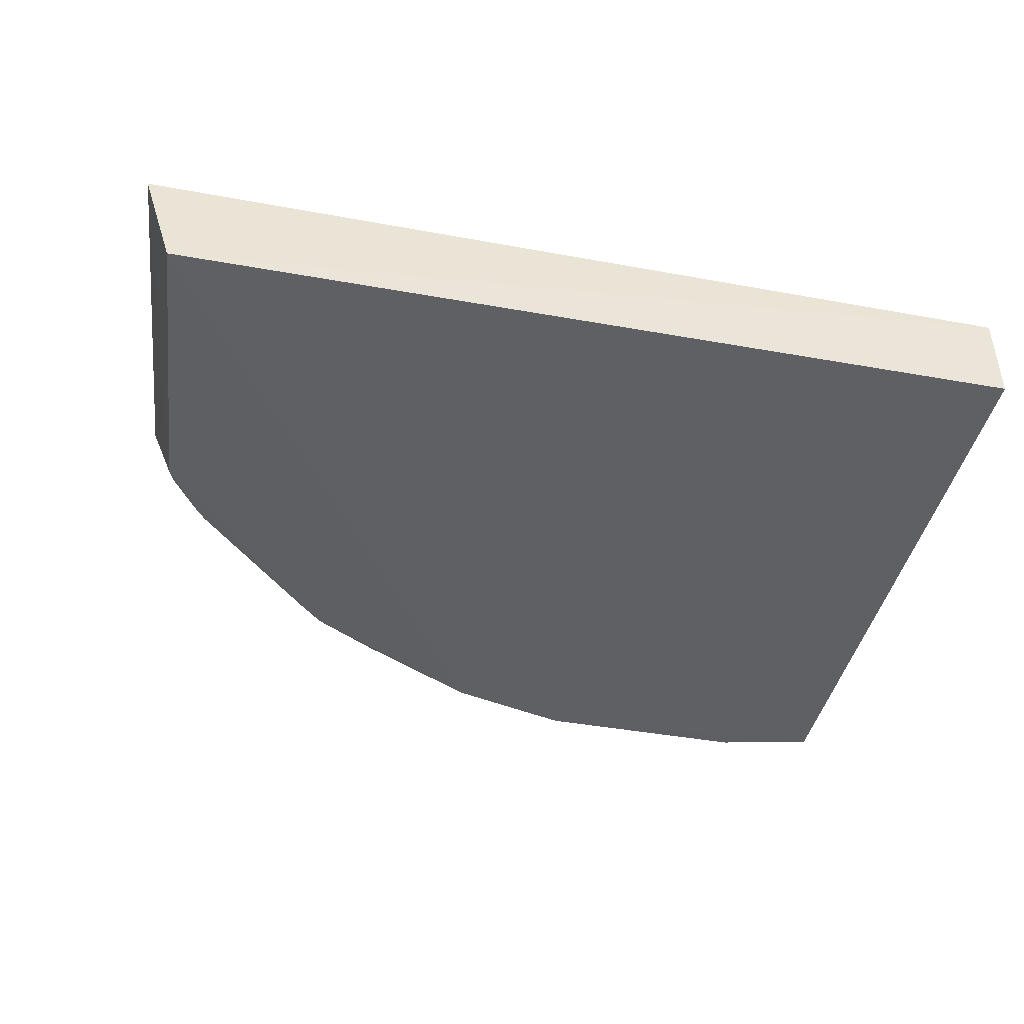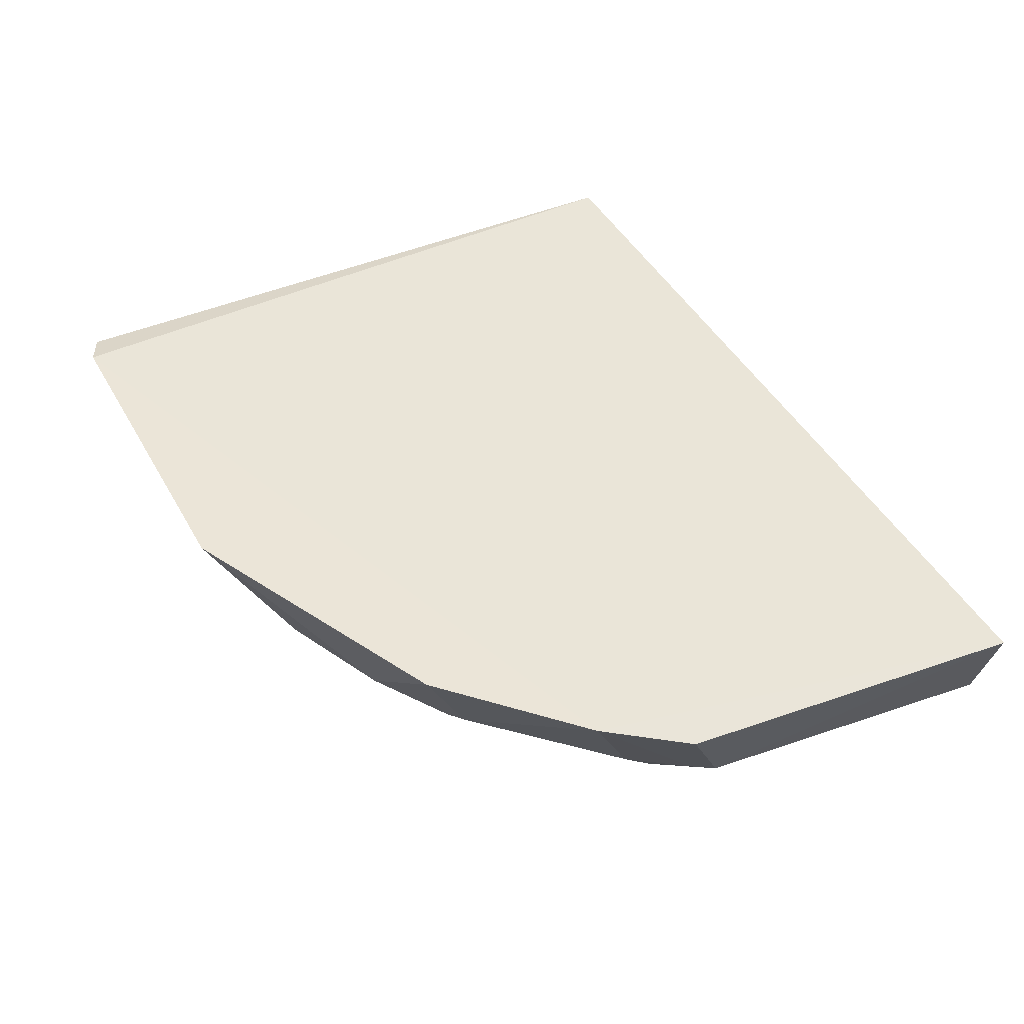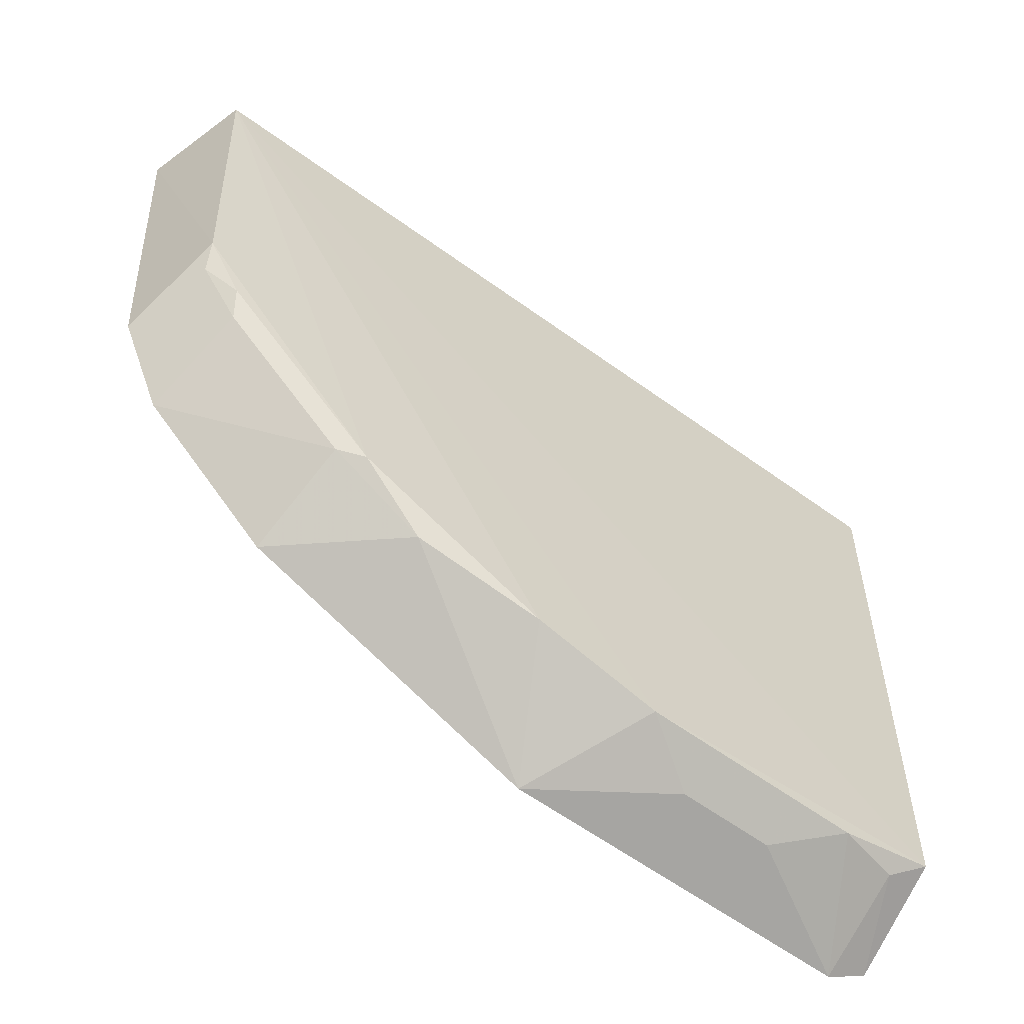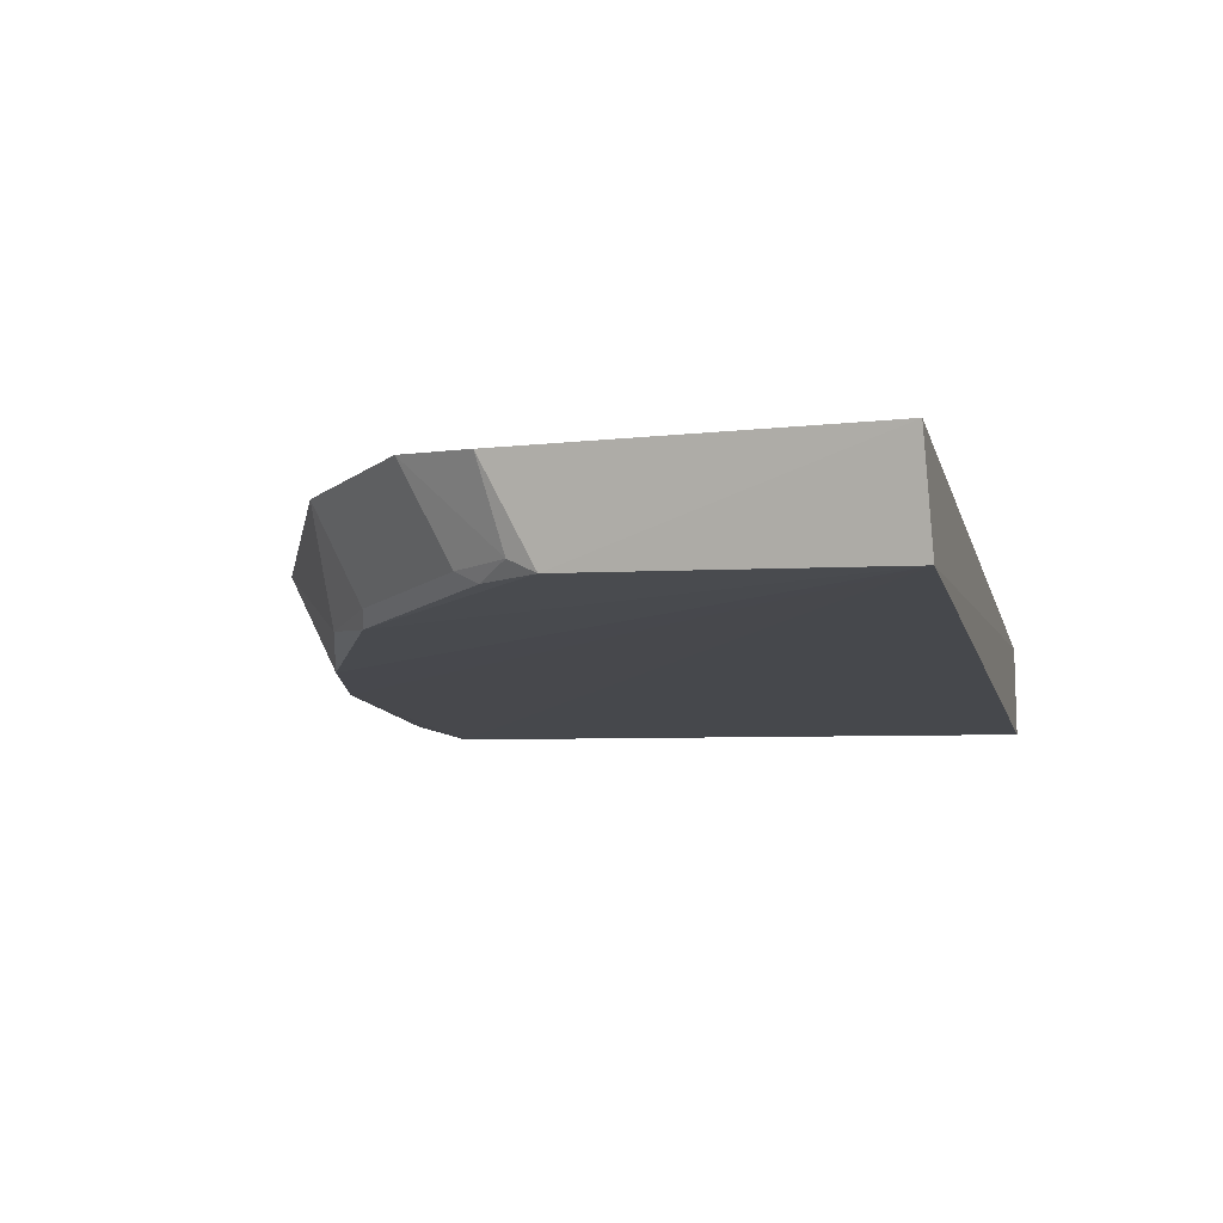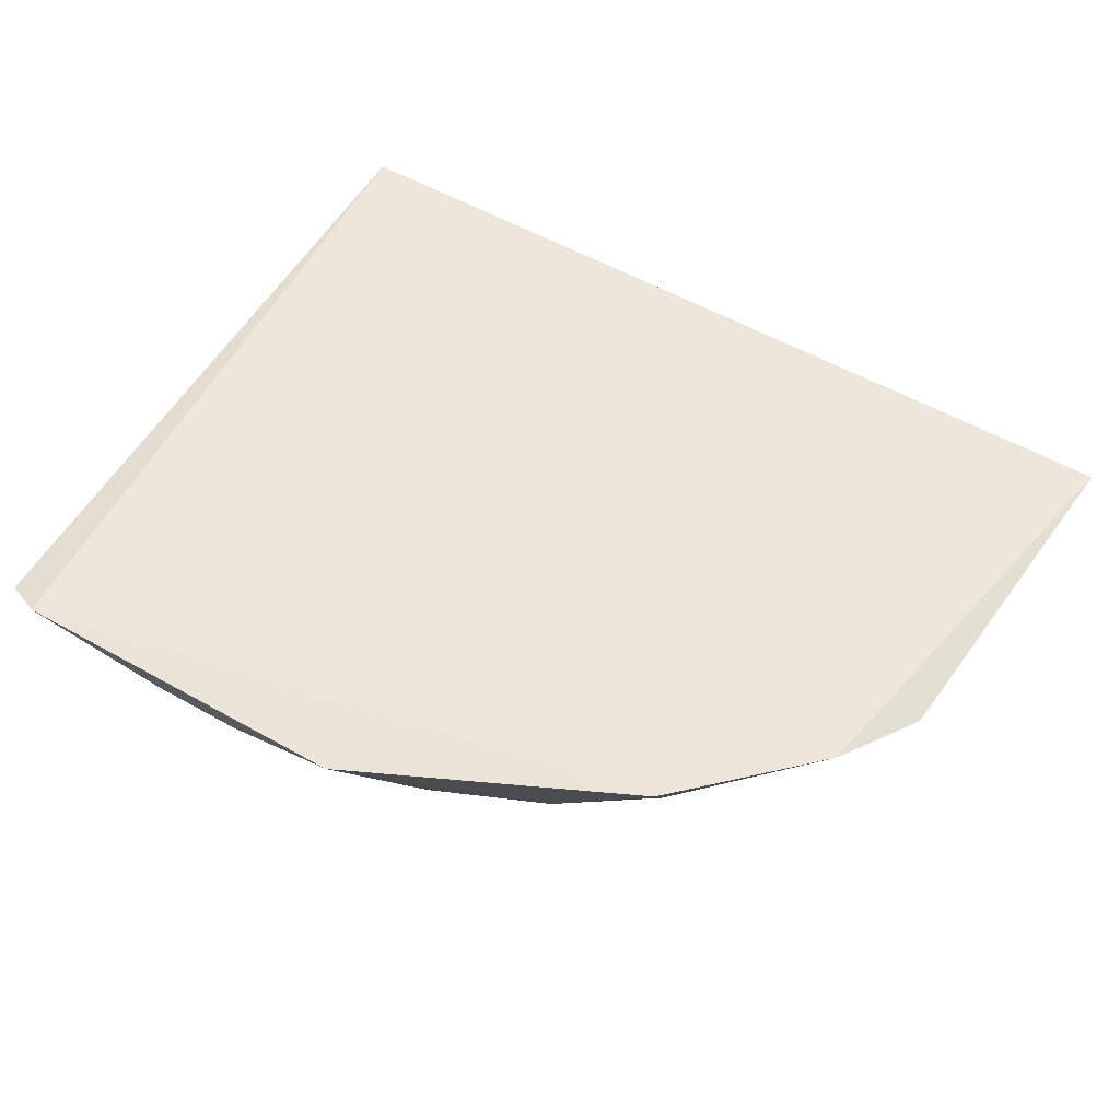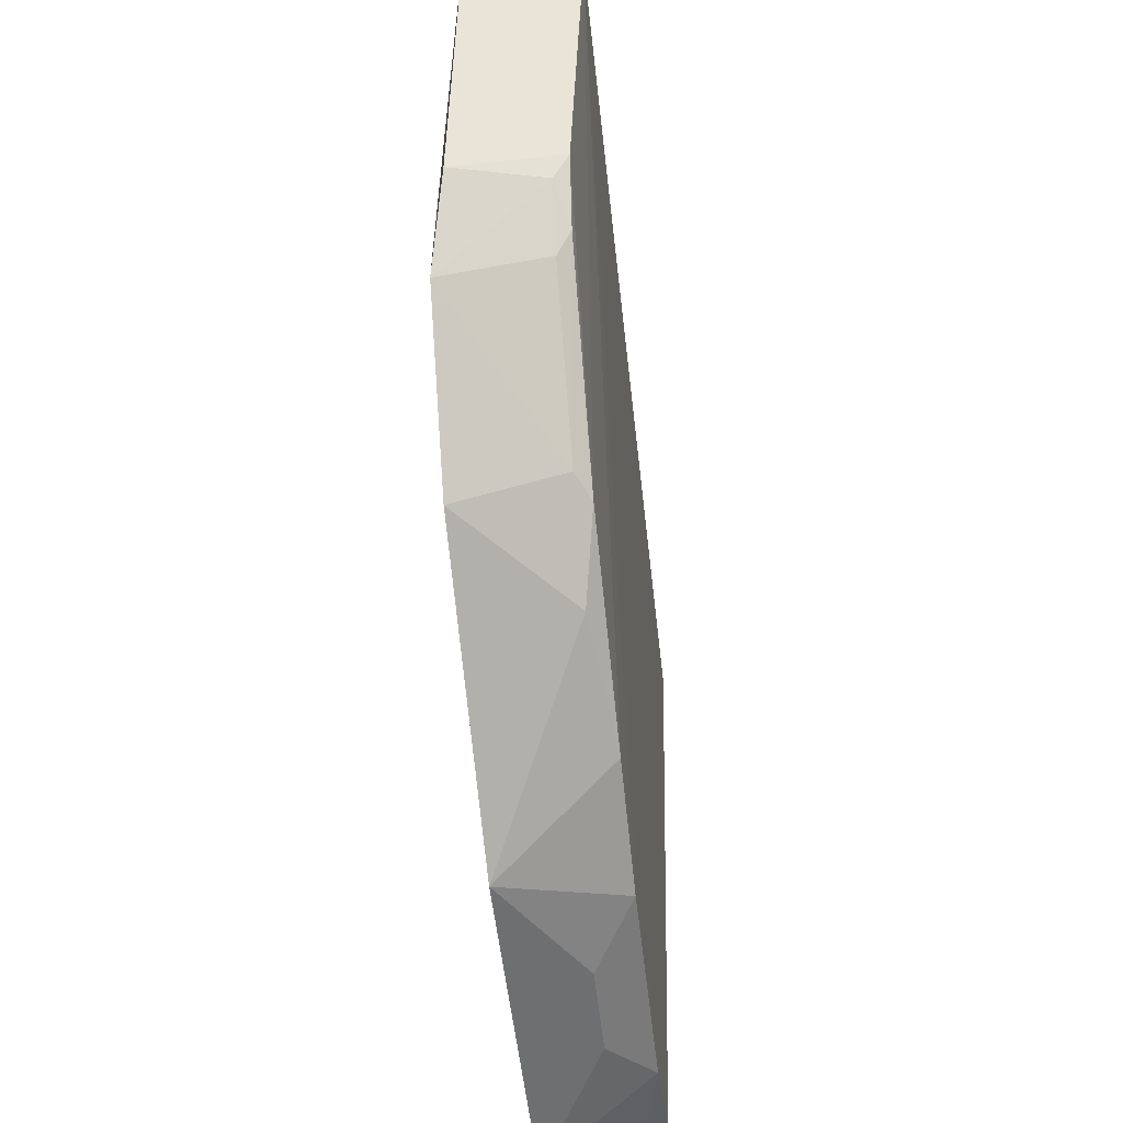
<metadata>
{"format":"obj","ext":"obj","renderer":"f3d","projection":"perspective","resolution":1024,"background":"white","views":[{"elev":-43.8,"azim":168.2,"up":"+Z"},{"elev":46.0,"azim":62.1,"up":"+Z"},{"elev":-61.7,"azim":143.6,"up":"+Y"},{"elev":-11.7,"azim":103.9,"up":"+Z"},{"elev":57.7,"azim":30.2,"up":"+Z"},{"elev":-52.7,"azim":96.2,"up":"+Y"}]}
</metadata>
<code>
v 0.08075 -0.3449 -0.1886
v 0.2948 -0.1889 -0.1952
v 0.2715 -0.2275 -0.1886
v -0.0984 -0.0227 -0.2048
v 0.05065 -0.3255 -0.2406
v 0.3097 -0.02387 -0.1995
v -0.08075 -0.3449 -0.1886
v 0.1947 -0.2669 -0.2396
v 0.2117 -0.2848 -0.1875
v -0.02139 -0.3364 -0.2215
v 0.2669 -0.1947 -0.2396
v 0.1085 -0.311 -0.2406
v 0.2061 -0.2631 -0.2333
v 0.02139 -0.3364 -0.2215
v -0.0951 -0.3143 -0.2414
v 0.2812 -0.1802 -0.2338
v 0.2951 -0.02268 -0.2481
v 0.1635 -0.2914 -0.2333
v 0.2631 -0.2061 -0.2333
v -0.05065 -0.3254 -0.2406
v -0.09749 -0.3374 -0.1935
v 0.2837 -0.1673 -0.2407
v -0.09848 -0.02273 -0.2488
v -0.07931 -0.3245 -0.2338
f 6 3 2
f 6 4 3
f 7 3 4
f 9 7 1
f 9 3 7
f 10 1 7
f 12 1 5
f 13 3 9
f 13 8 11
f 14 10 5
f 14 5 1
f 14 1 10
f 16 2 3
f 17 4 6
f 17 12 5
f 17 5 15
f 17 8 12
f 18 9 1
f 18 1 12
f 18 12 8
f 18 13 9
f 18 8 13
f 19 13 11
f 19 3 13
f 19 16 3
f 19 11 16
f 20 10 7
f 20 15 5
f 20 5 10
f 21 7 4
f 22 16 11
f 22 11 8
f 22 8 17
f 22 2 16
f 22 17 6
f 22 6 2
f 23 17 15
f 23 4 17
f 23 21 4
f 23 15 21
f 24 20 7
f 24 15 20
f 24 21 15
f 24 7 21

</code>
